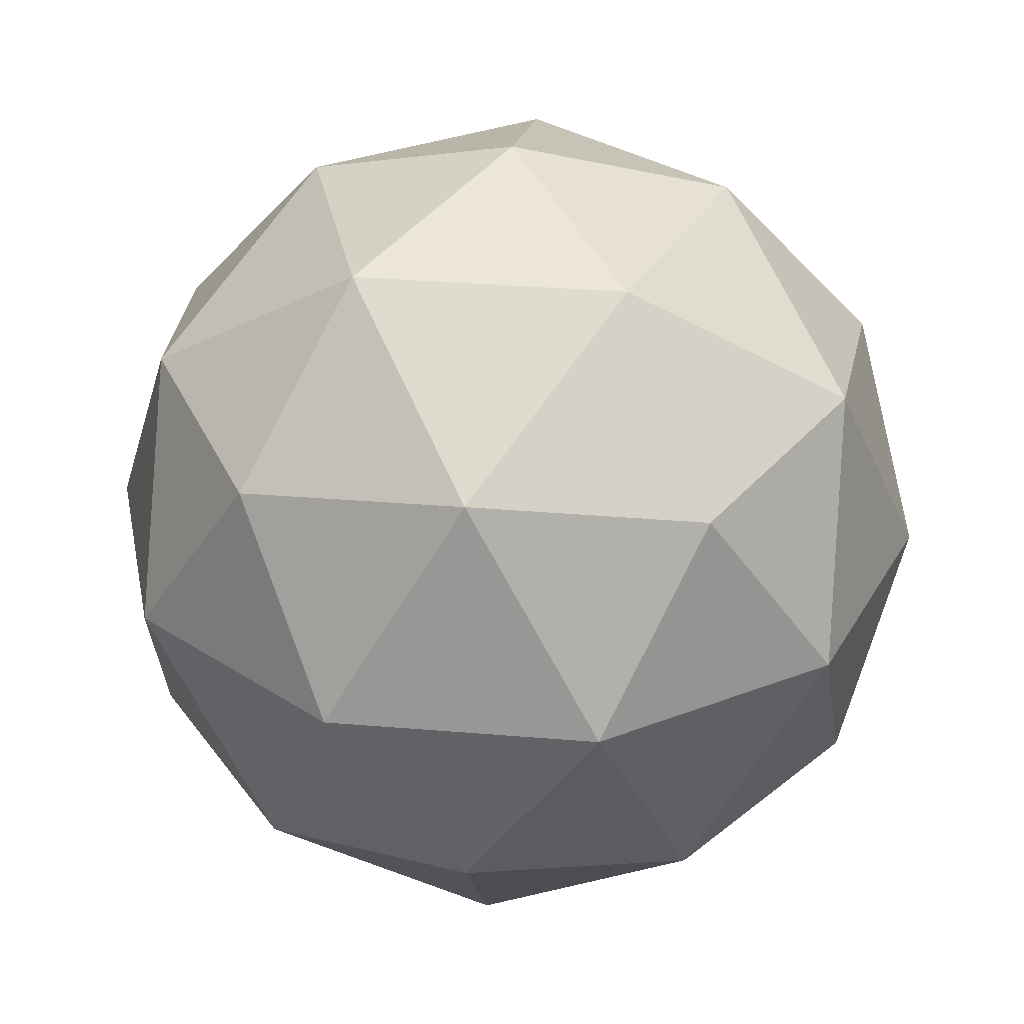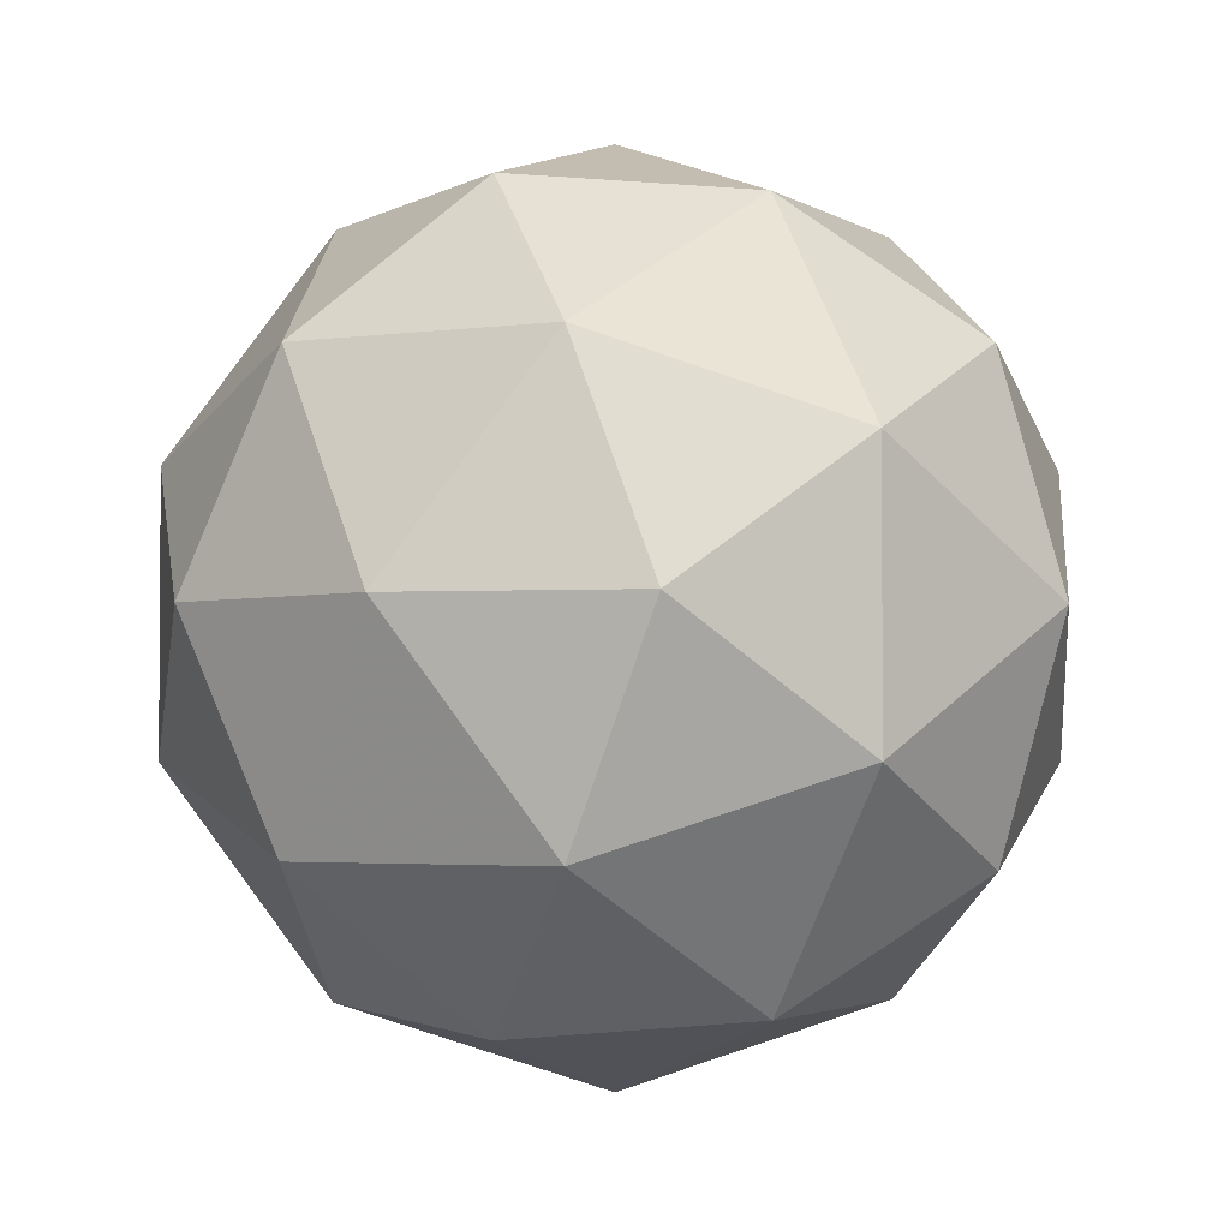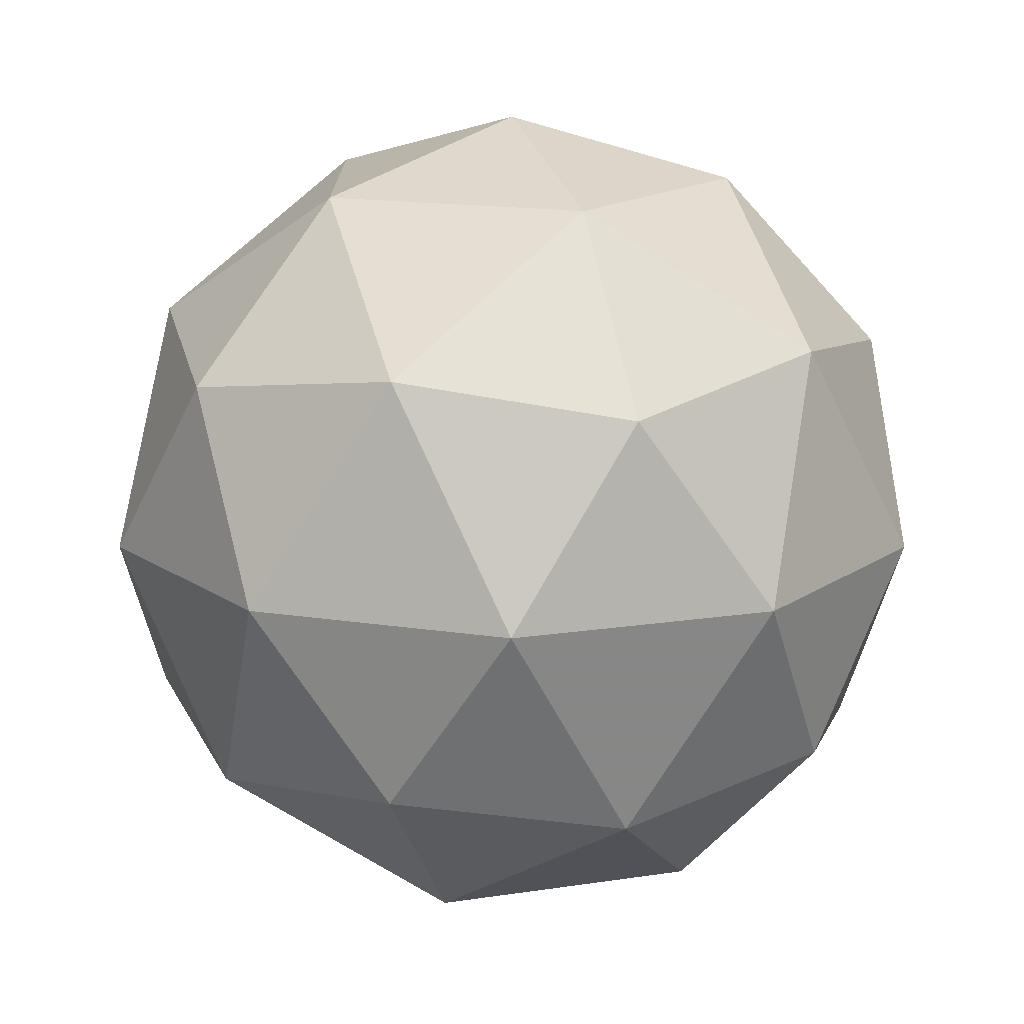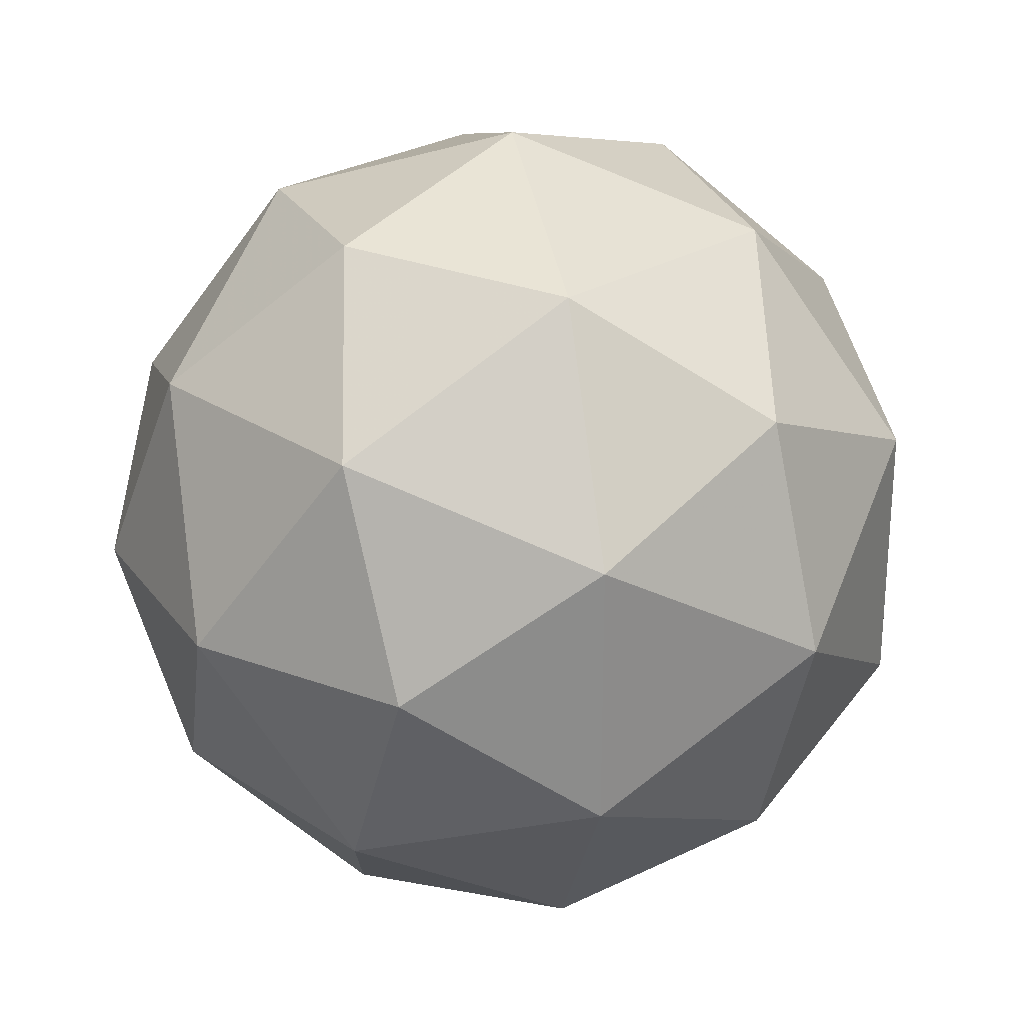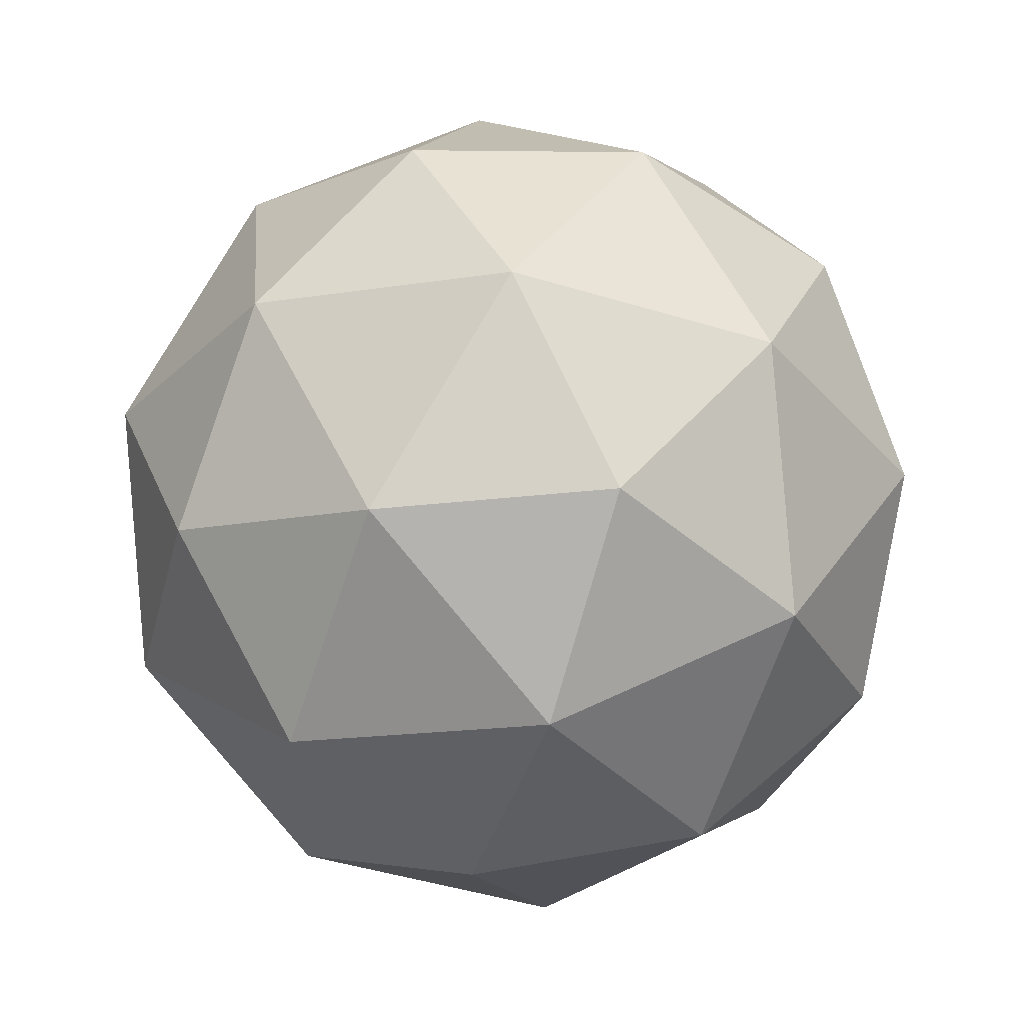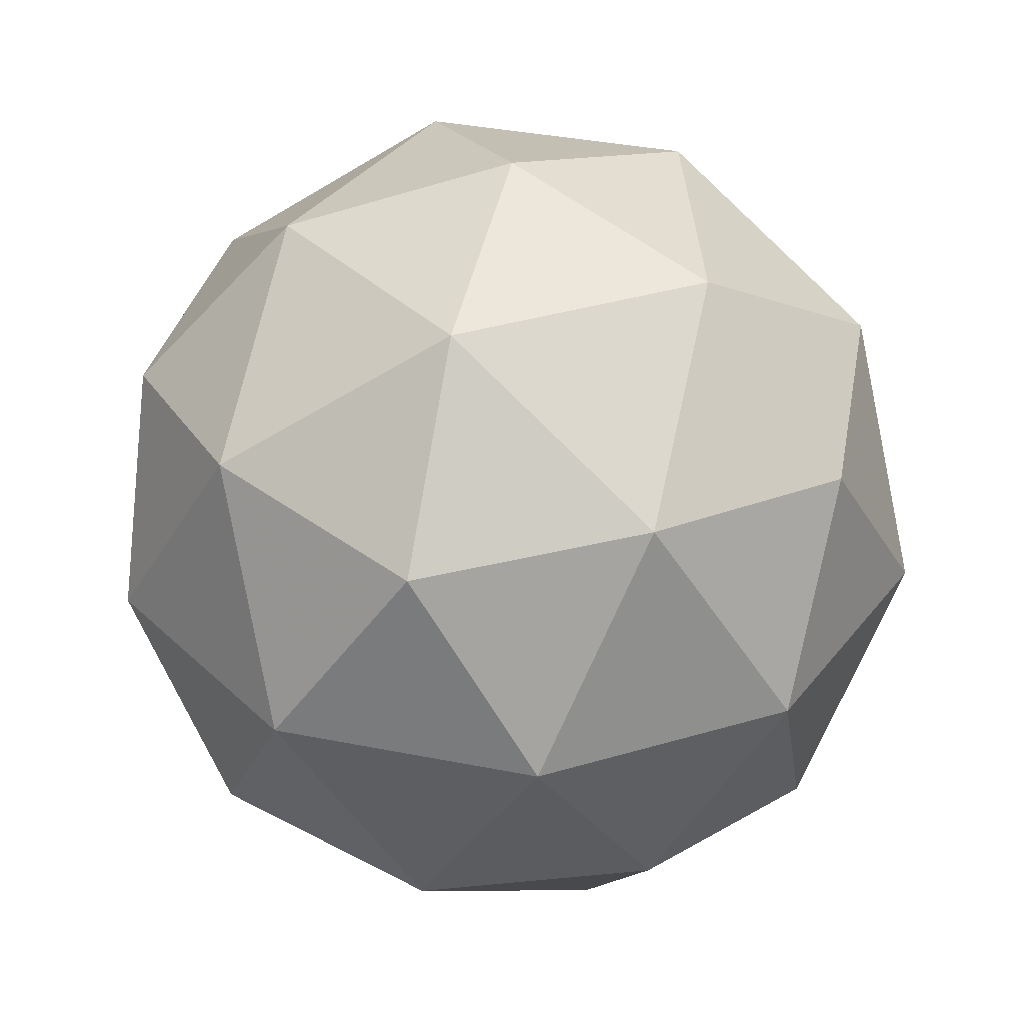
<metadata>
{"format":"obj","ext":"obj","renderer":"f3d","projection":"perspective","resolution":1024,"background":"white","views":[{"elev":31.3,"azim":-11.1,"up":"+Y"},{"elev":-2.7,"azim":-4.7,"up":"+Z"},{"elev":15.9,"azim":-143.9,"up":"+Y"},{"elev":26.3,"azim":-165.6,"up":"+Z"},{"elev":58.0,"azim":121.9,"up":"+Z"},{"elev":36.2,"azim":176.7,"up":"+Y"}]}
</metadata>
<code>
g SMDDR-i3-g115-s470
v -5009 -3755 6235
v -4920 -3724 6300
v -5043 -3724 6340
v -4857 -3639 6345
v -4831 -3655 6235
v -5120 -3724 6235
v -5043 -3724 6130
v -4920 -3724 6170
v -4809 -3545 6300
v -5067 -3639 6413
v -4954 -3655 6405
v -5009 -3545 6445
v -5197 -3639 6235
v -5154 -3655 6340
v -5209 -3545 6300
v -5067 -3639 6056
v -5154 -3655 6130
v -5133 -3545 6065
v -4857 -3639 6124
v -4954 -3655 6065
v -4886 -3545 6065
v -4886 -3545 6405
v -5133 -3545 6405
v -5209 -3545 6170
v -5009 -3545 6025
v -4809 -3545 6170
v -4951 -3451 6413
v -4865 -3435 6340
v -4975 -3366 6340
v -5161 -3451 6345
v -5064 -3435 6405
v -5098 -3366 6300
v -5161 -3451 6124
v -5188 -3435 6235
v -5098 -3366 6170
v -4951 -3451 6056
v -5064 -3435 6065
v -4975 -3366 6130
v -4821 -3451 6235
v -4865 -3435 6130
v -4899 -3366 6235
v -5009 -3335 6235
f 1 2 3
f 4 2 5
f 1 3 6
f 1 6 7
f 1 7 8
f 4 5 9
f 10 11 12
f 13 14 15
f 16 17 18
f 19 20 21
f 4 9 22
f 10 12 23
f 13 15 24
f 16 18 25
f 19 21 26
f 27 28 29
f 30 31 32
f 33 34 35
f 36 37 38
f 39 40 41
f 41 38 42
f 41 40 38
f 40 36 38
f 38 35 42
f 38 37 35
f 37 33 35
f 35 32 42
f 35 34 32
f 34 30 32
f 32 29 42
f 32 31 29
f 31 27 29
f 29 41 42
f 29 28 41
f 28 39 41
f 26 40 39
f 26 21 40
f 21 36 40
f 25 37 36
f 25 18 37
f 18 33 37
f 24 34 33
f 24 15 34
f 15 30 34
f 23 31 30
f 23 12 31
f 12 27 31
f 22 28 27
f 22 9 28
f 9 39 28
f 21 25 36
f 21 20 25
f 20 16 25
f 18 24 33
f 18 17 24
f 17 13 24
f 15 23 30
f 15 14 23
f 14 10 23
f 12 22 27
f 12 11 22
f 11 4 22
f 9 26 39
f 9 5 26
f 5 19 26
f 8 20 19
f 8 7 20
f 7 16 20
f 7 17 16
f 7 6 17
f 6 13 17
f 6 14 13
f 6 3 14
f 3 10 14
f 5 8 19
f 5 2 8
f 2 1 8
f 3 11 10
f 3 2 11
f 2 4 11
f 2 4 11

</code>
